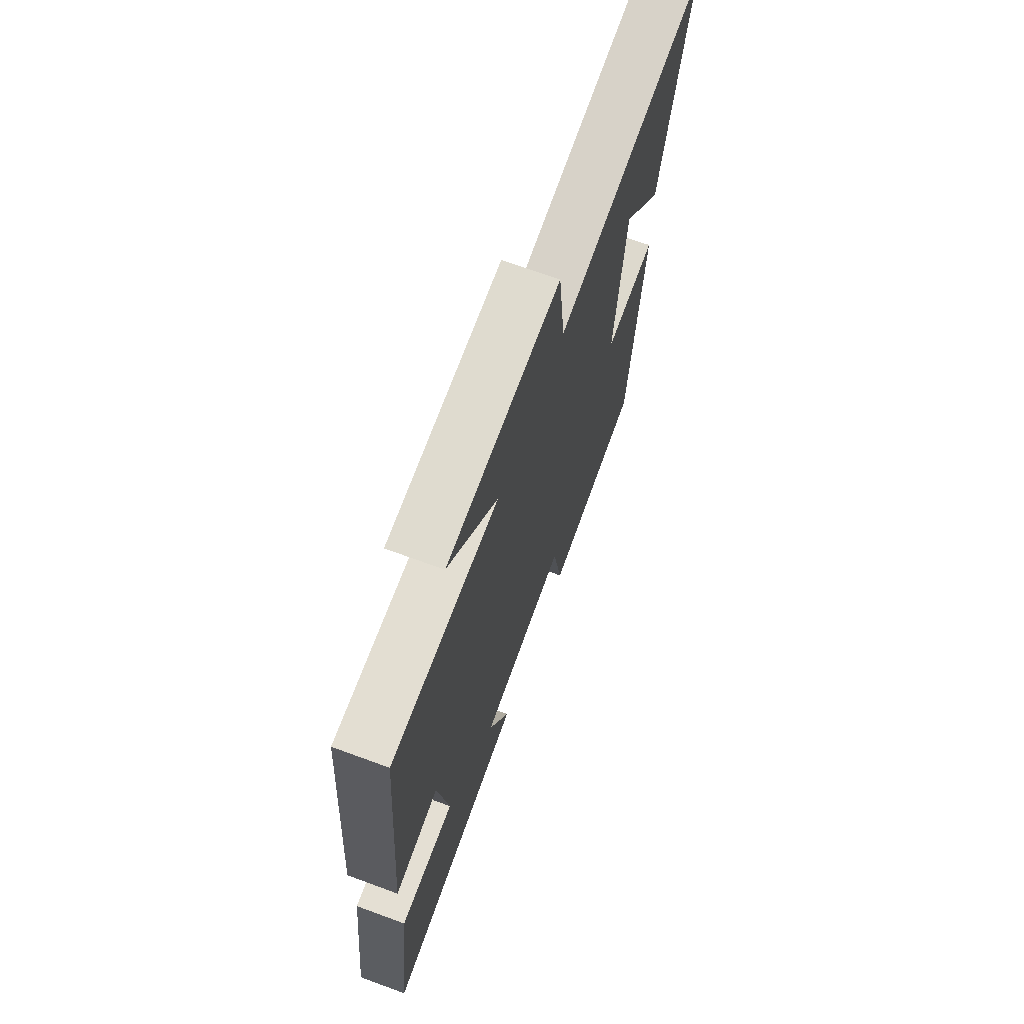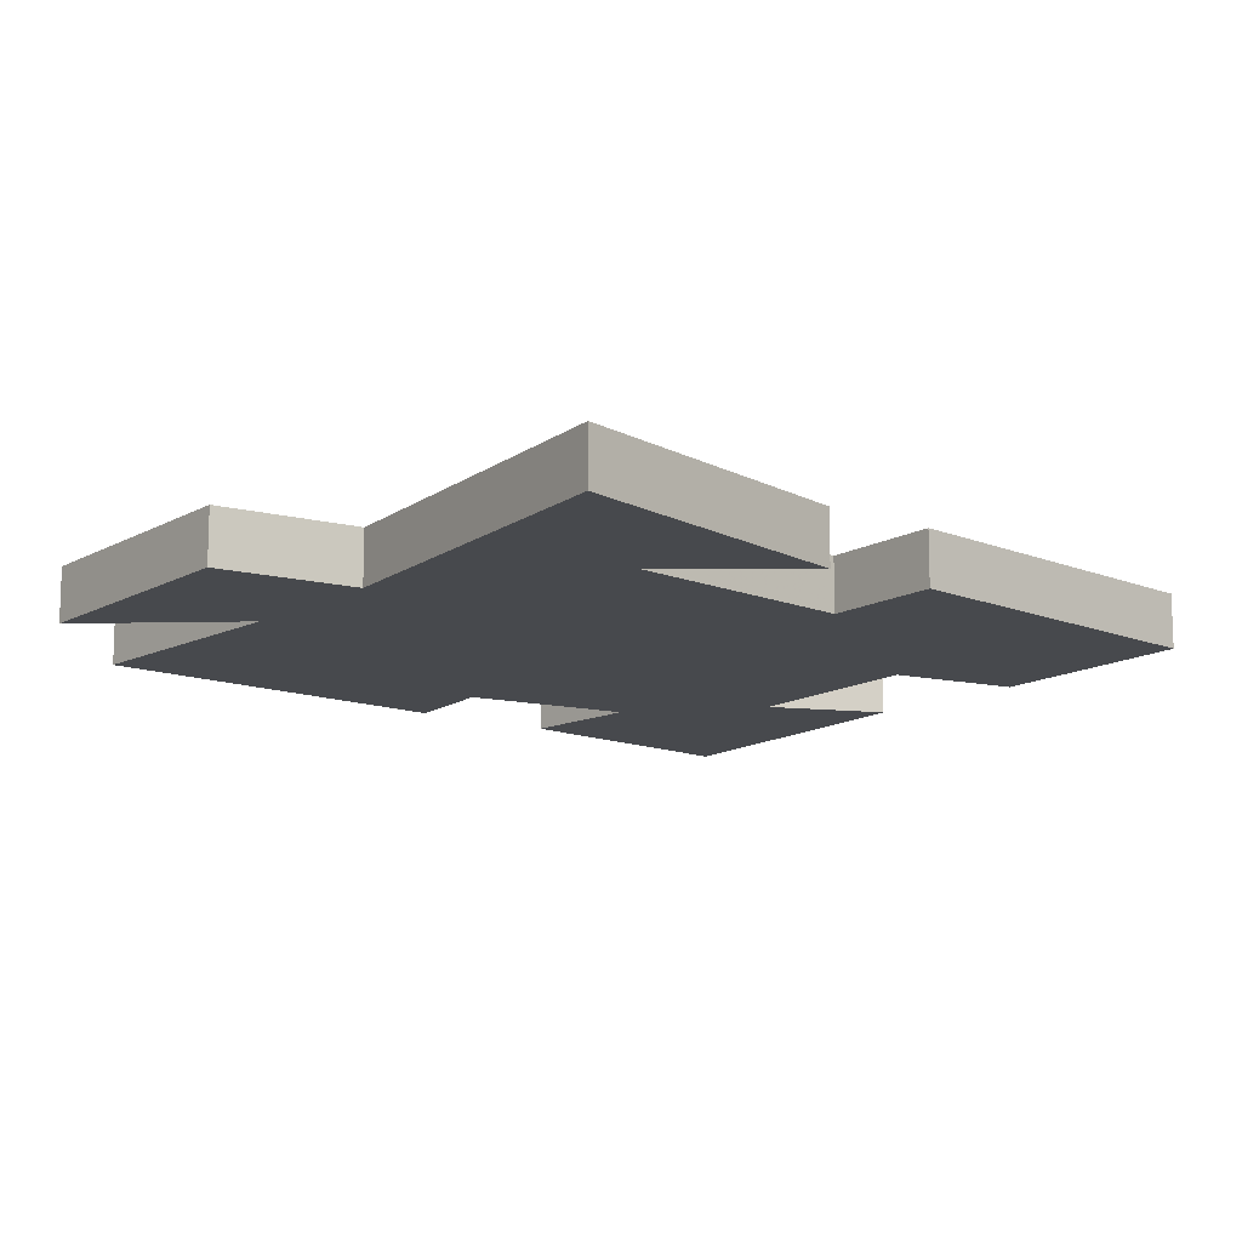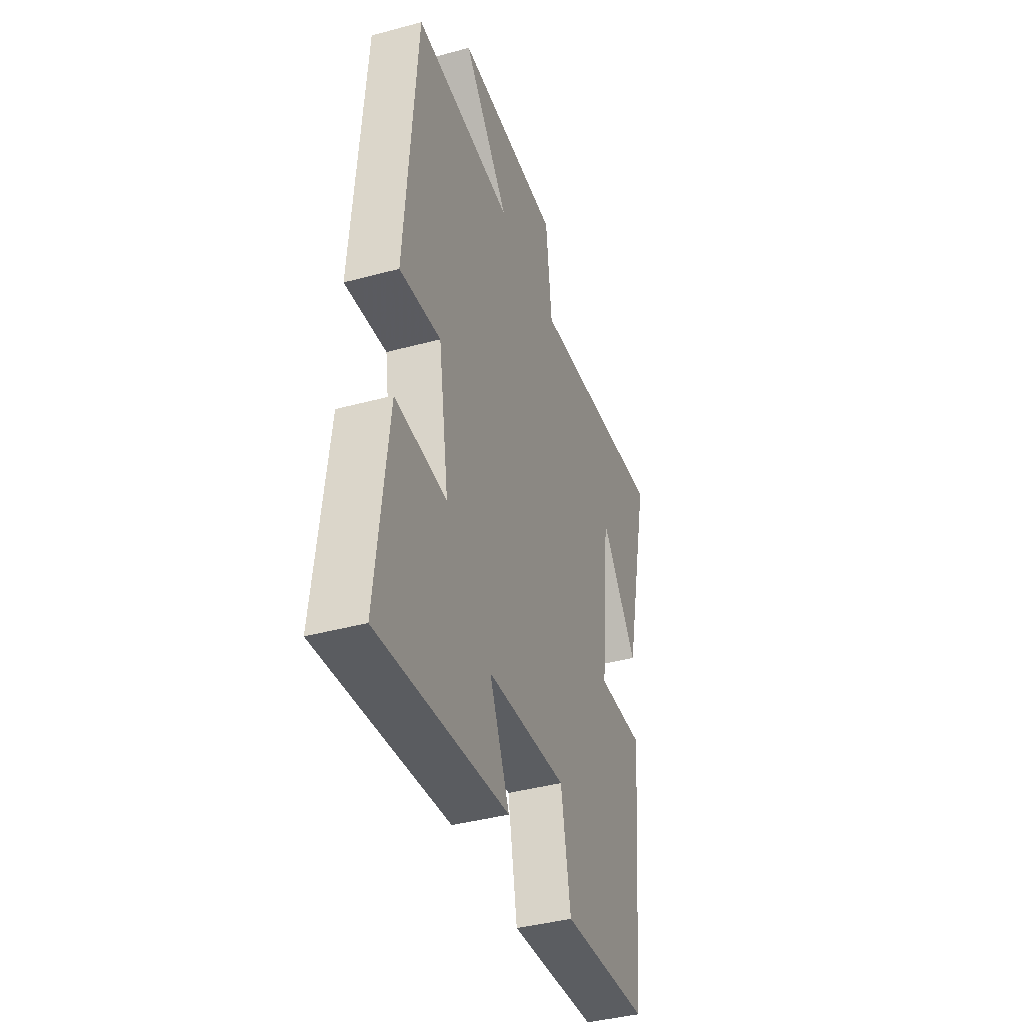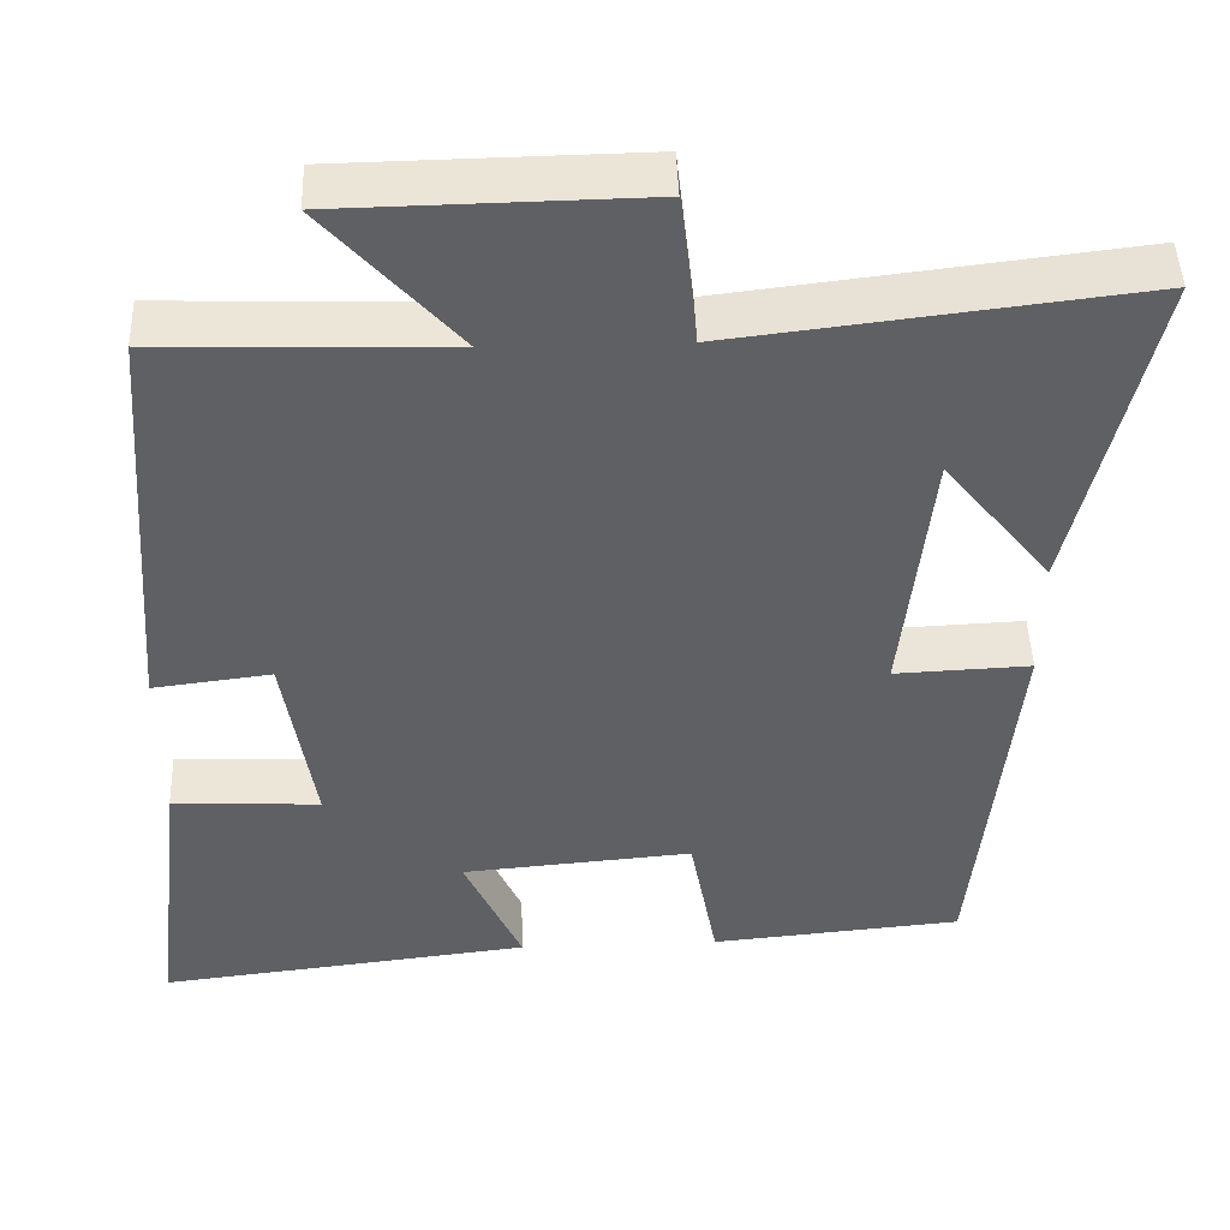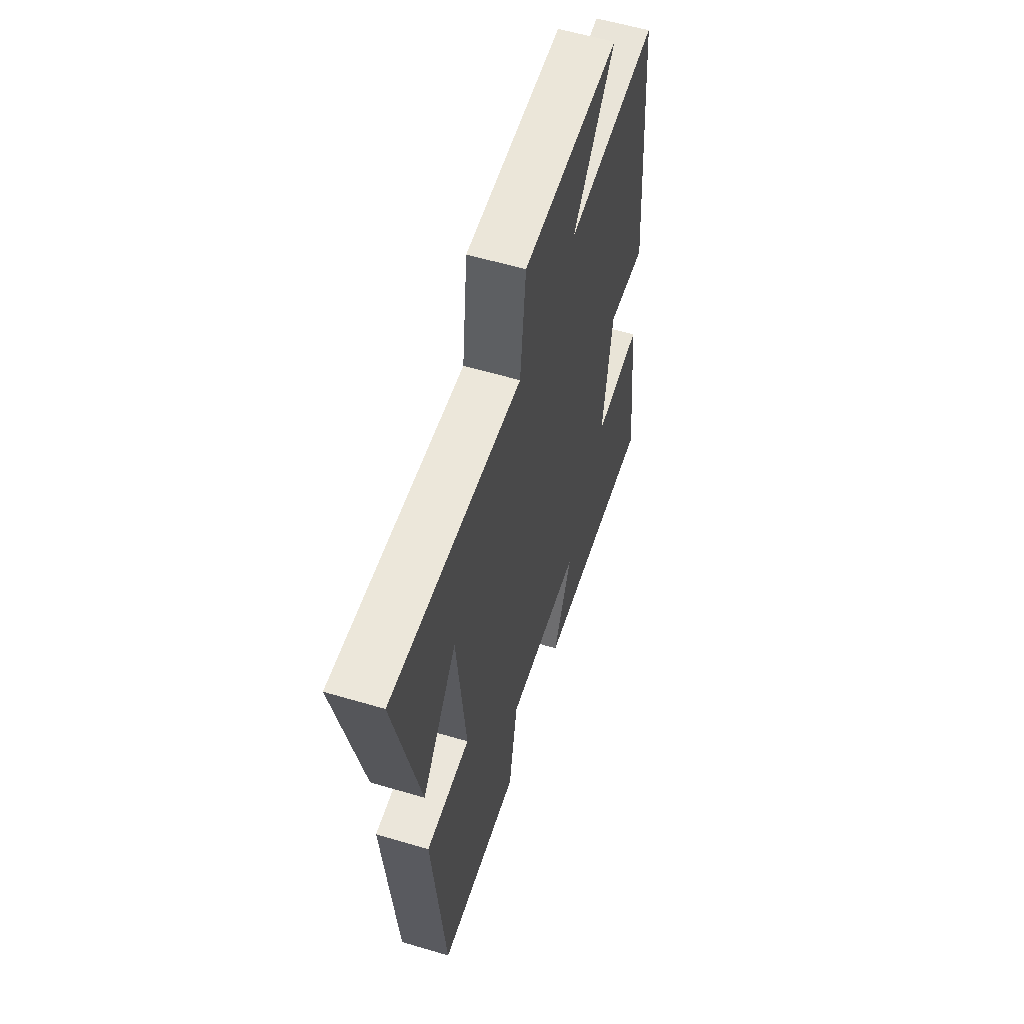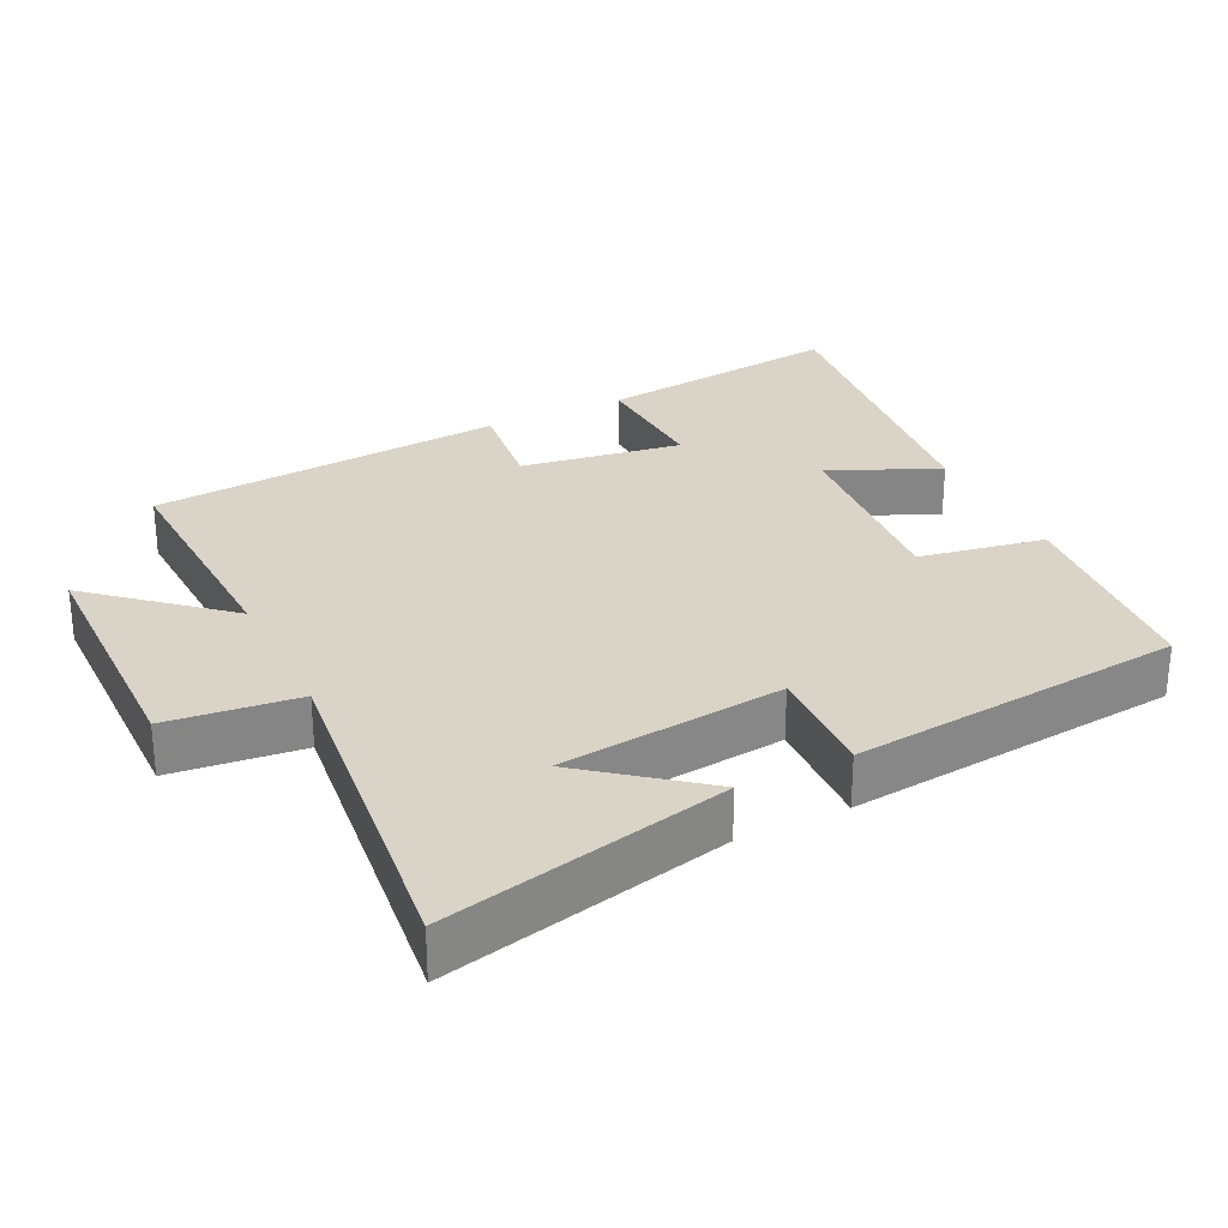
<metadata>
{"format":"obj","ext":"obj","renderer":"f3d","projection":"perspective","resolution":1024,"background":"white","views":[{"elev":69.5,"azim":-69.8,"up":"+Z"},{"elev":-12.3,"azim":51.5,"up":"+Y"},{"elev":-40.7,"azim":-71.7,"up":"+Z"},{"elev":46.7,"azim":-2.0,"up":"+Z"},{"elev":58.0,"azim":107.1,"up":"+Z"},{"elev":28.4,"azim":63.7,"up":"+Y"}]}
</metadata>
<code>
v -0.541 0.07 -0.553
v -0.5 0.07 -0.201
v -0.322 0.07 -0.209
v -0.358 0.07 0.021
v -0.5 0.07 0.003
v -0.461 0.07 0.512
v -0.117 0.07 0.5
v -0.276 0.07 0.68
v 0.086 0.07 0.686
v 0.107 0.07 0.5
v 0.592 0.07 0.558
v 0.5 0.07 0.154
v 0.371 0.07 0.315
v 0.337 0.07 -0.005
v 0.5 0.07 0.002
v 0.453 0.07 -0.472
v 0.15 0.07 -0.5
v 0.117 0.07 -0.321
v -0.161 0.07 -0.345
v -0.092 0.07 -0.5
v -0.541 0 -0.553
v -0.5 0 -0.201
v -0.322 0 -0.209
v -0.358 0 0.021
v -0.5 0 0.003
v -0.461 0 0.512
v -0.117 0 0.5
v -0.276 0 0.68
v 0.086 0 0.686
v 0.107 0 0.5
v 0.592 0 0.558
v 0.5 0 0.154
v 0.371 0 0.315
v 0.337 0 -0.005
v 0.5 0 0.002
v 0.453 0 -0.472
v 0.15 0 -0.5
v 0.117 0 -0.321
v -0.161 0 -0.345
v -0.092 0 -0.5
f 1 2 3
f 20 1 3
f 19 20 3
f 18 19 3 4
f 16 17 18
f 15 16 18
f 14 15 18
f 13 14 18 4
f 11 12 13
f 13 4 5
f 11 13 5
f 10 11 5
f 7 8 9 10
f 7 10 5
f 5 6 7
f 23 22 21
f 23 21 40
f 23 40 39
f 24 23 39 38
f 38 37 36
f 38 36 35
f 38 35 34
f 24 38 34 33
f 33 32 31
f 25 24 33
f 25 33 31
f 25 31 30
f 30 29 28 27
f 25 30 27
f 27 26 25
f 1 21 22 2
f 2 22 23 3
f 3 23 24 4
f 4 24 25 5
f 5 25 26 6
f 6 26 27 7
f 7 27 28 8
f 8 28 29 9
f 9 29 30 10
f 10 30 31 11
f 11 31 32 12
f 12 32 33 13
f 13 33 34 14
f 14 34 35 15
f 15 35 36 16
f 16 36 37 17
f 17 37 38 18
f 18 38 39 19
f 19 39 40 20
f 20 40 21 1

</code>
